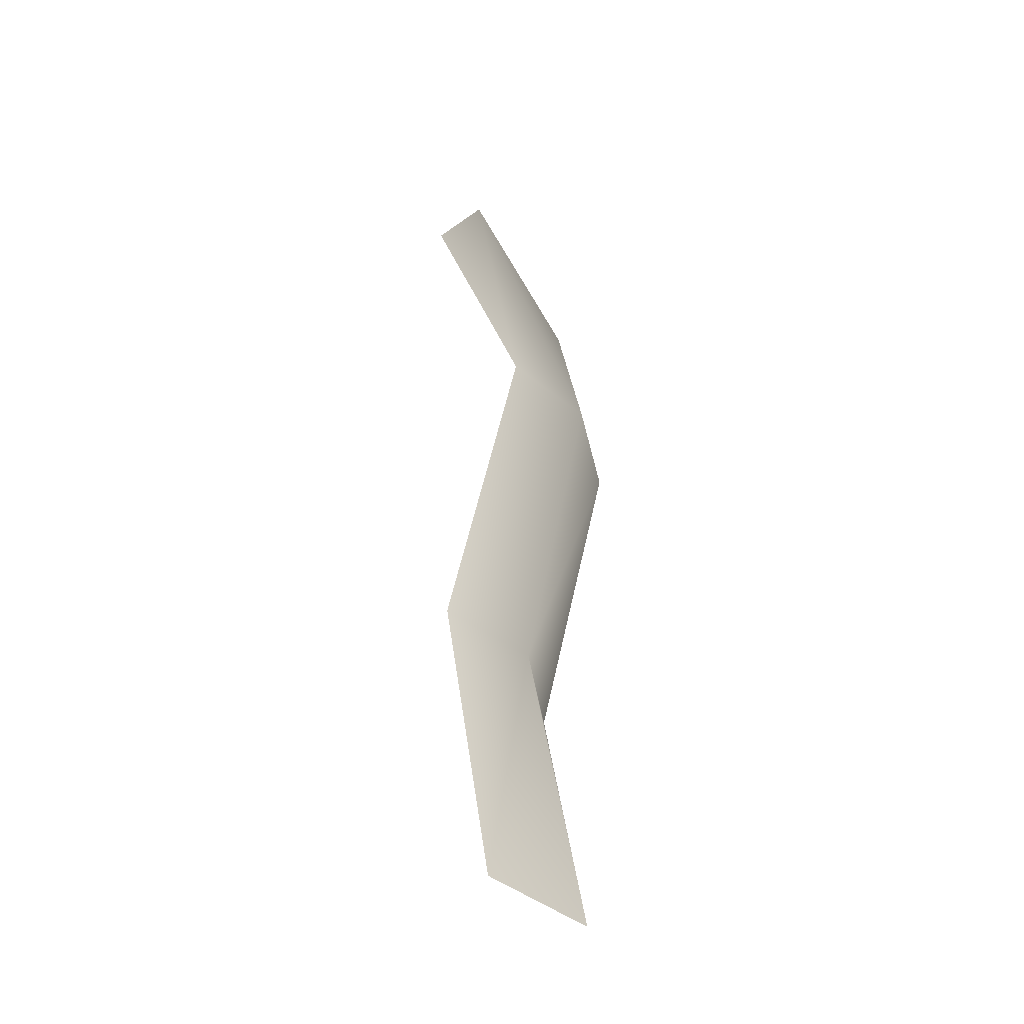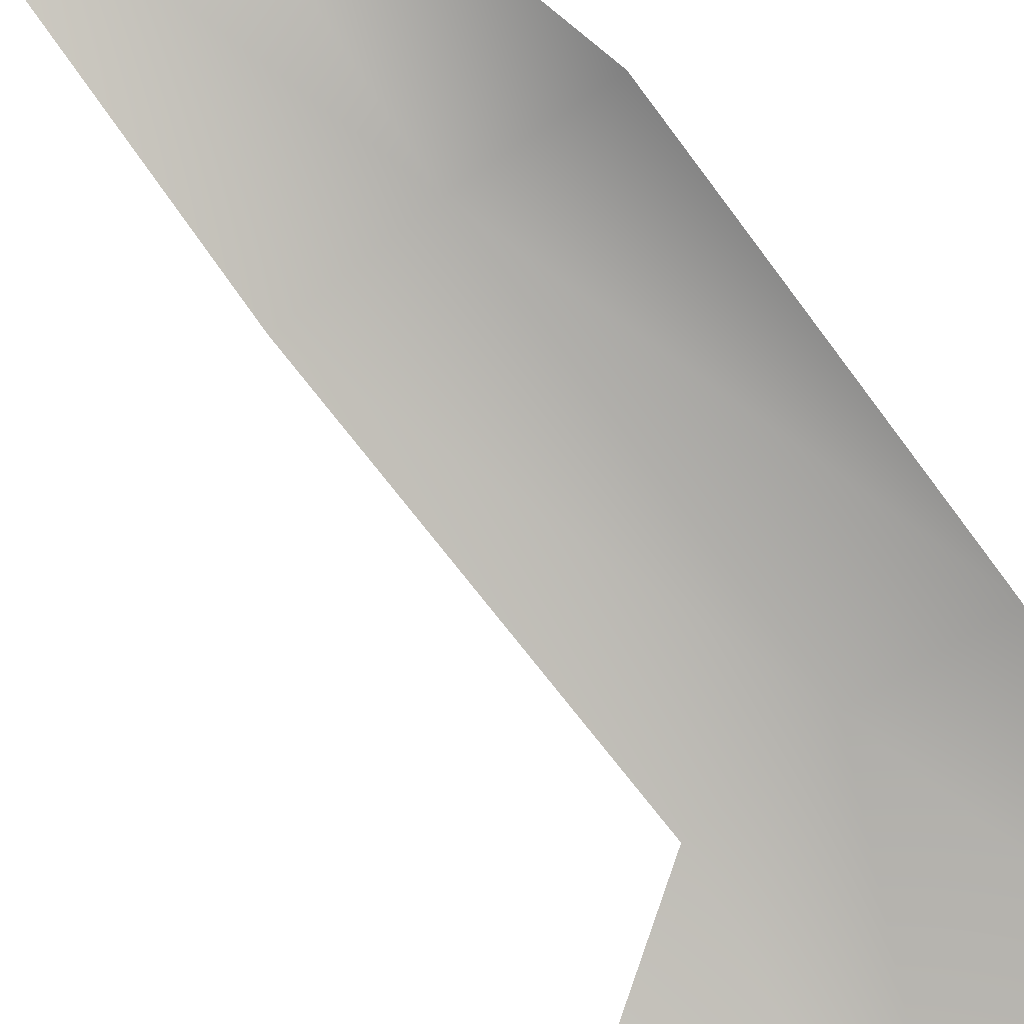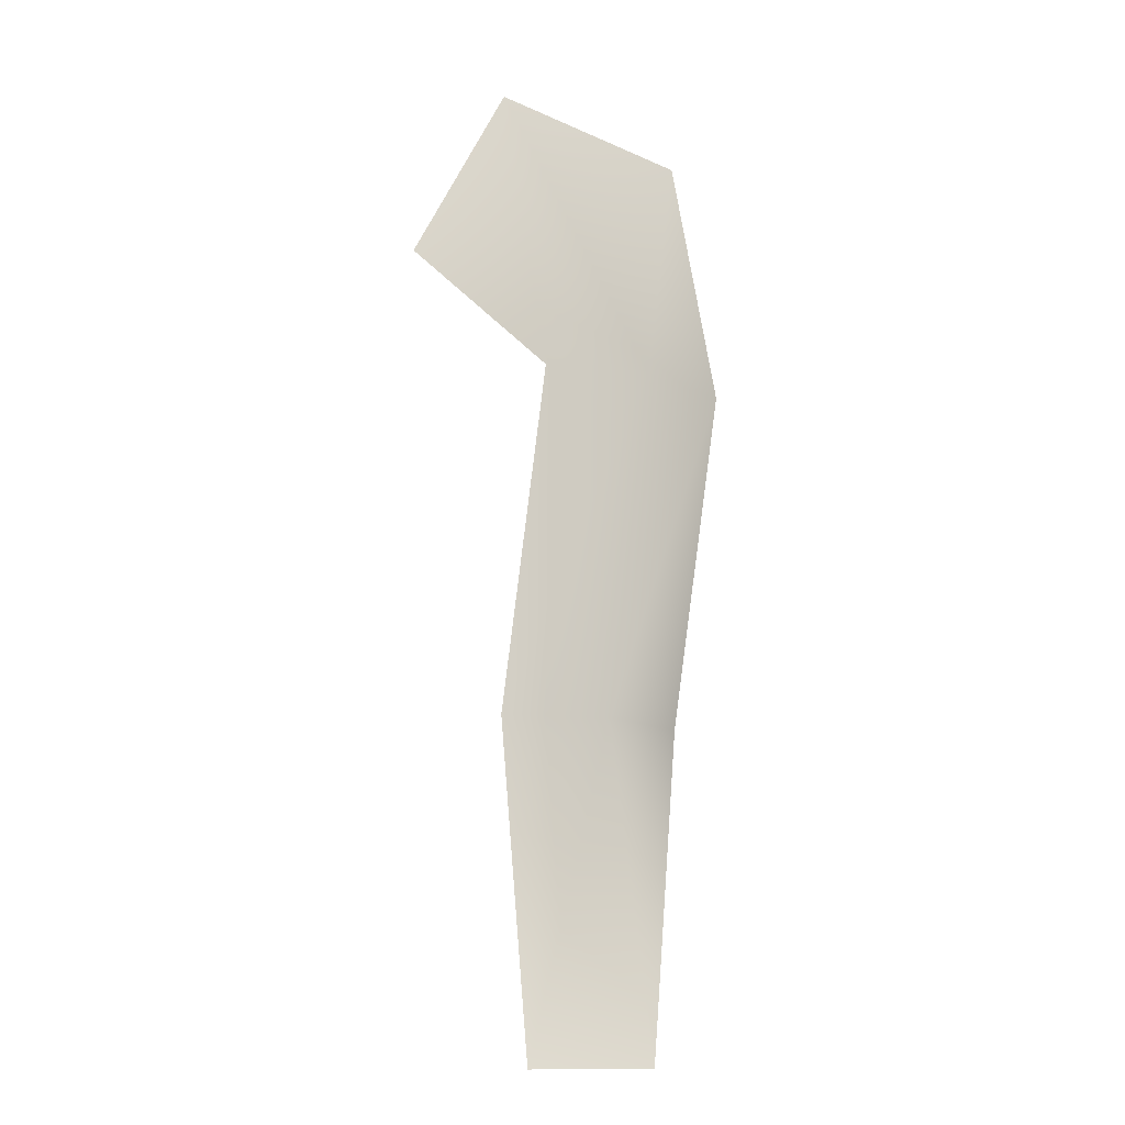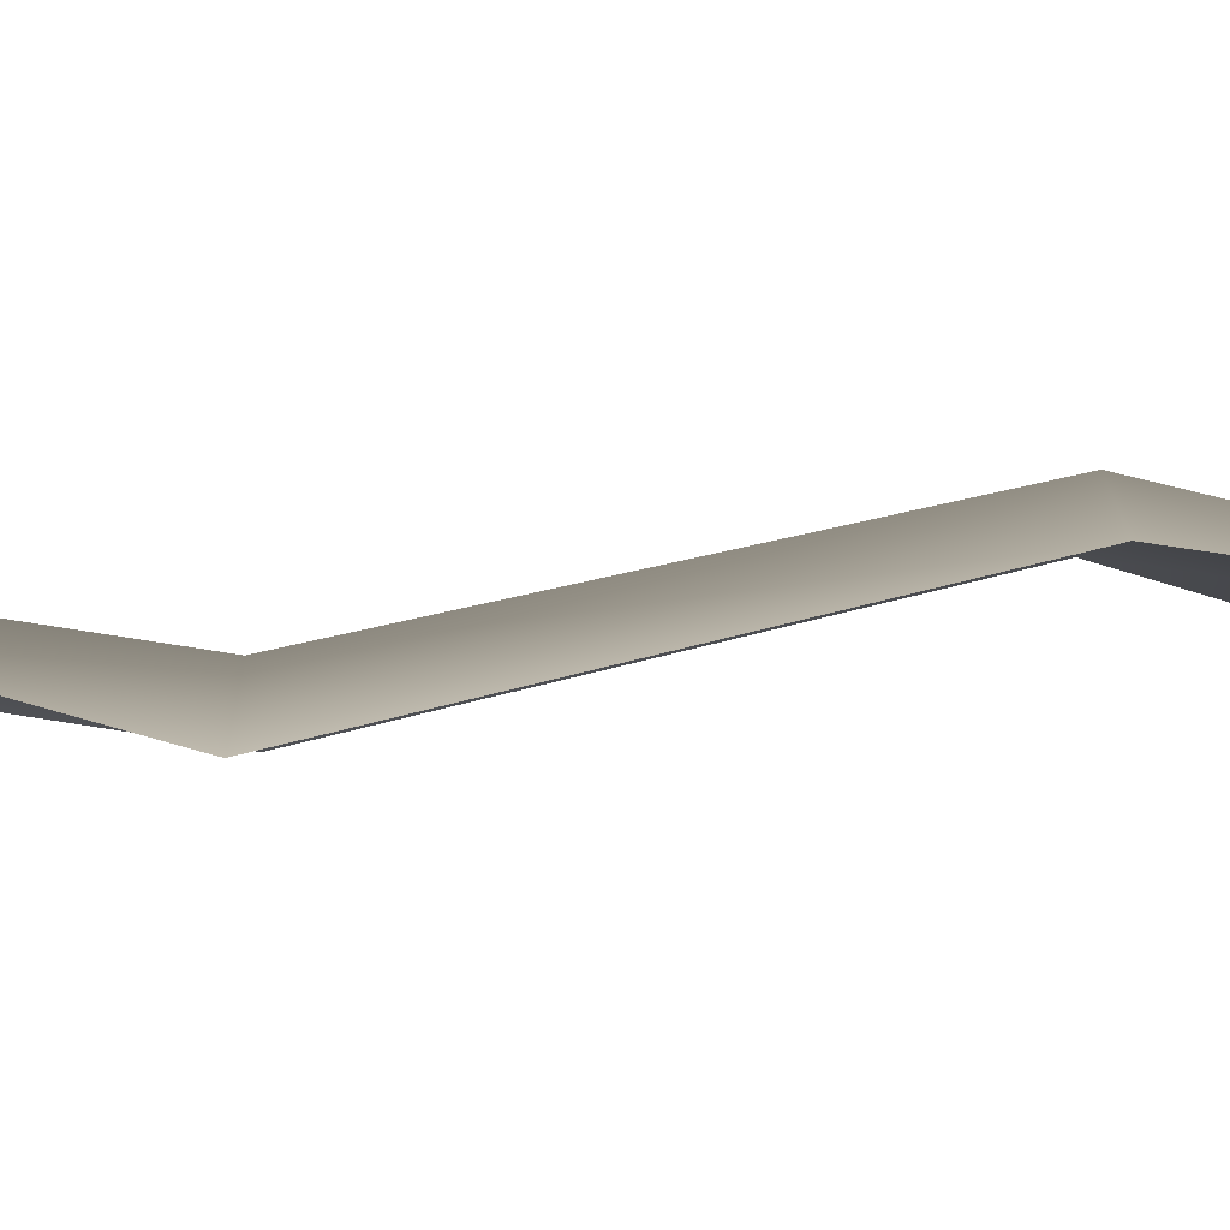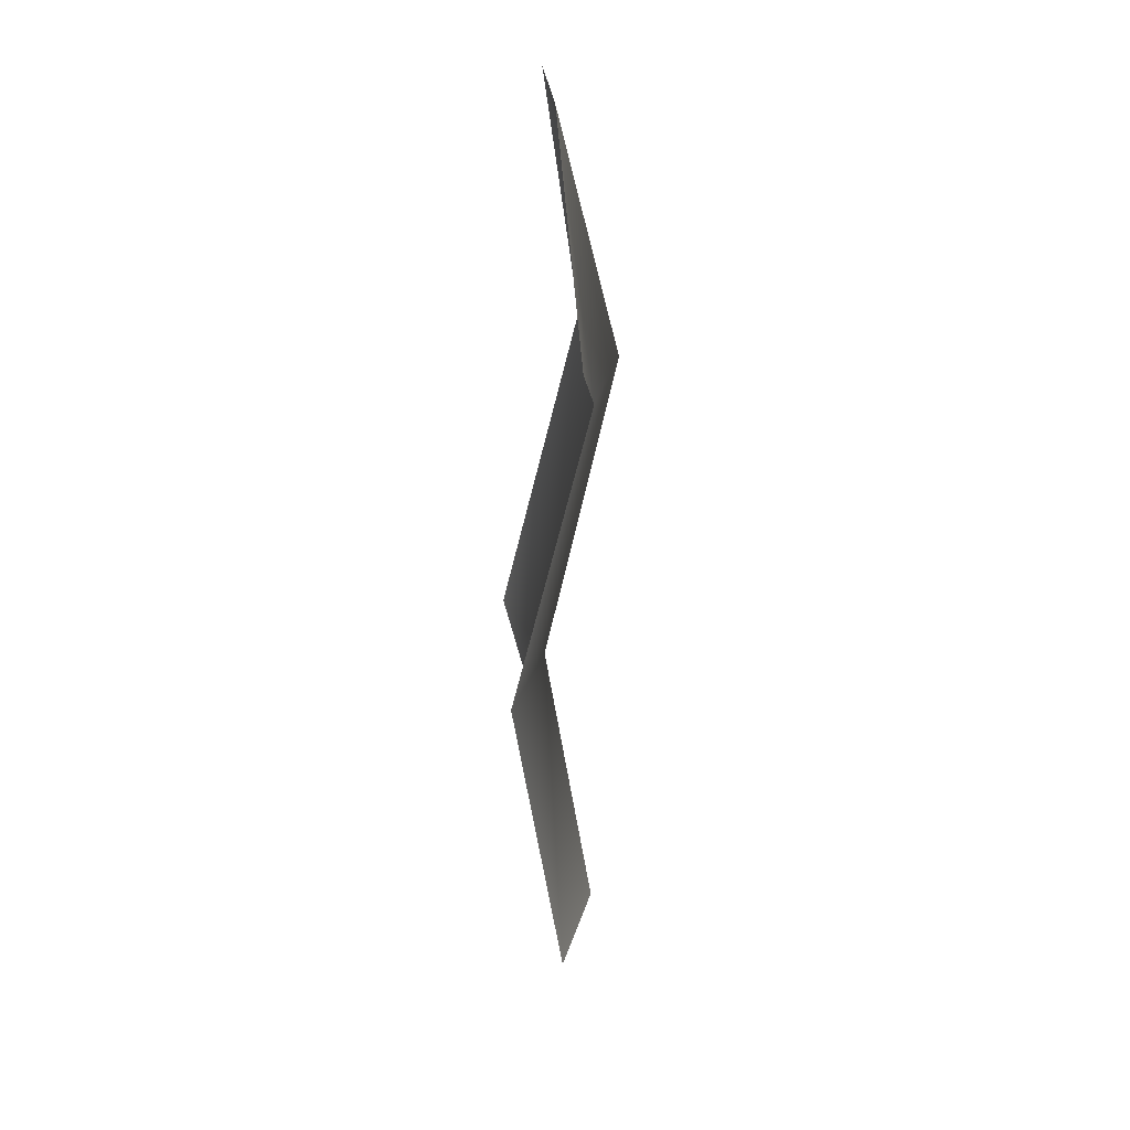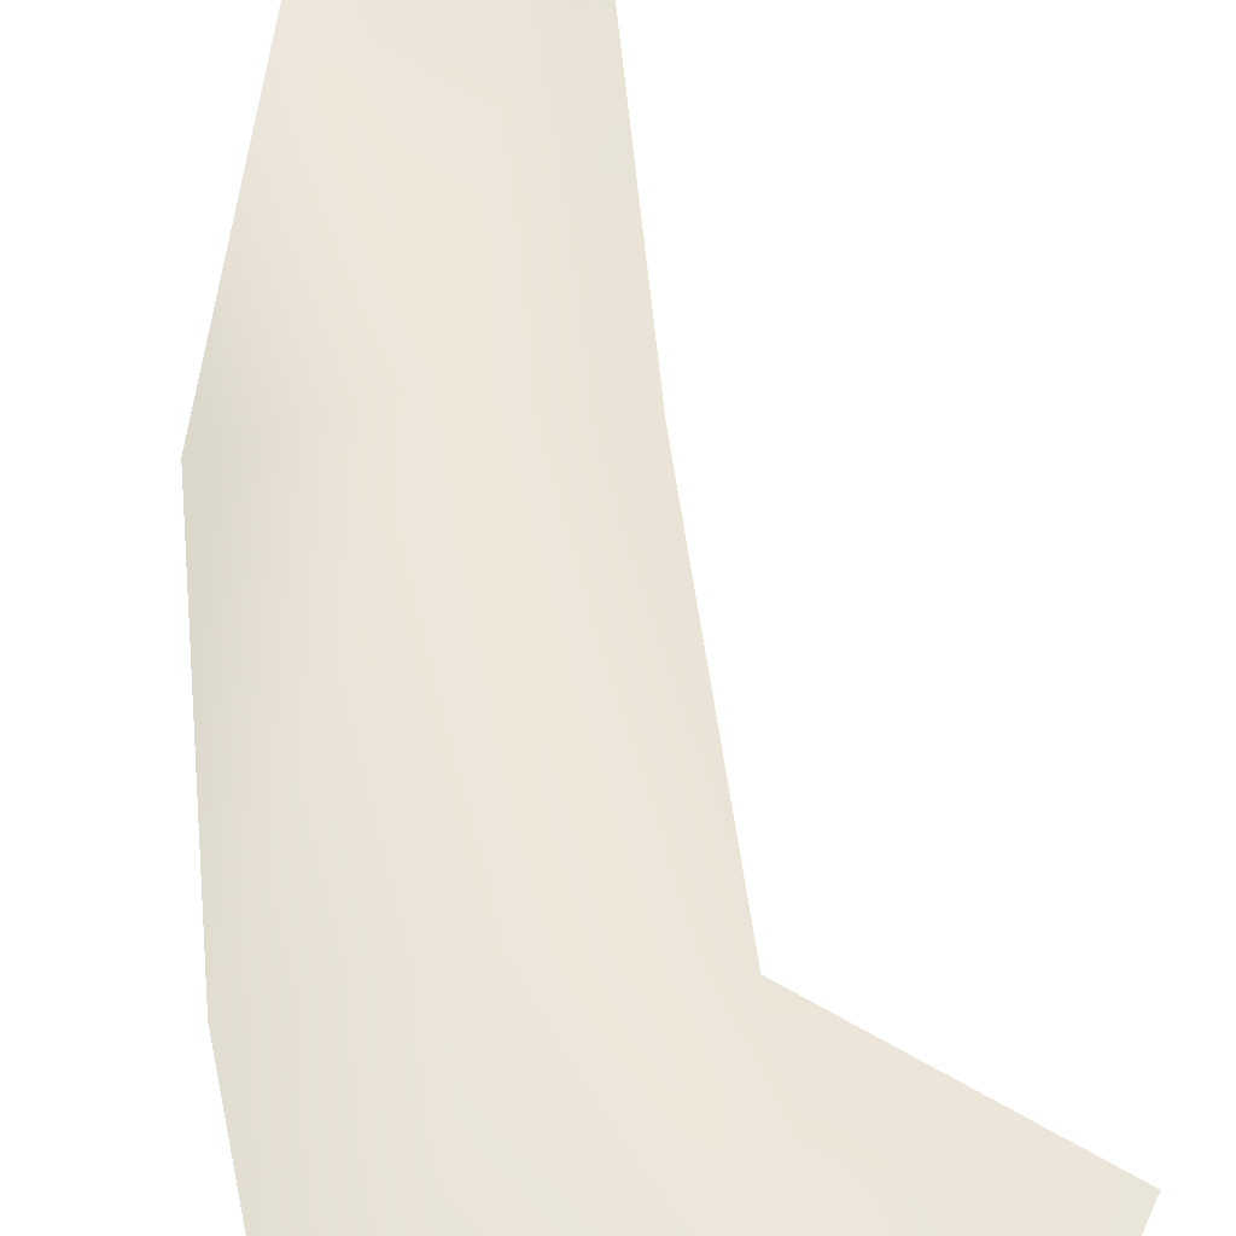
<metadata>
{"format":"obj","ext":"obj","renderer":"f3d","projection":"perspective","resolution":1024,"background":"white","views":[{"elev":-45.0,"azim":118.9,"up":"+Z"},{"elev":-78.6,"azim":-143.6,"up":"+Y"},{"elev":-12.7,"azim":147.3,"up":"+Z"},{"elev":-1.0,"azim":-90.4,"up":"+Y"},{"elev":30.8,"azim":86.4,"up":"+Z"},{"elev":53.2,"azim":-5.7,"up":"+Y"}]}
</metadata>
<code>
g default
v -0.3686 0.01939 -2.048
v -0.678 0.1239 -2.048
v -0.3686 -0.1181 -1.147
v -0.6396 -0.01361 -1.147
v -0.9274 -0.1181 -1.147
v -0.3686 0.09774 -0.2463
v -0.6396 0.1822 -0.2463
v -0.9274 0.09774 -0.2463
v 0.002031 0.04396 0.01094
v -0.2934 0 0.534
v -0.8557 0 0.4511
g Leaf_Hero1:pPlane1
f 1 2 4 3
f 2 5 4
f 3 4 7 6
f 4 5 8 7
f 6 7 10 9
f 7 8 11 10

</code>
